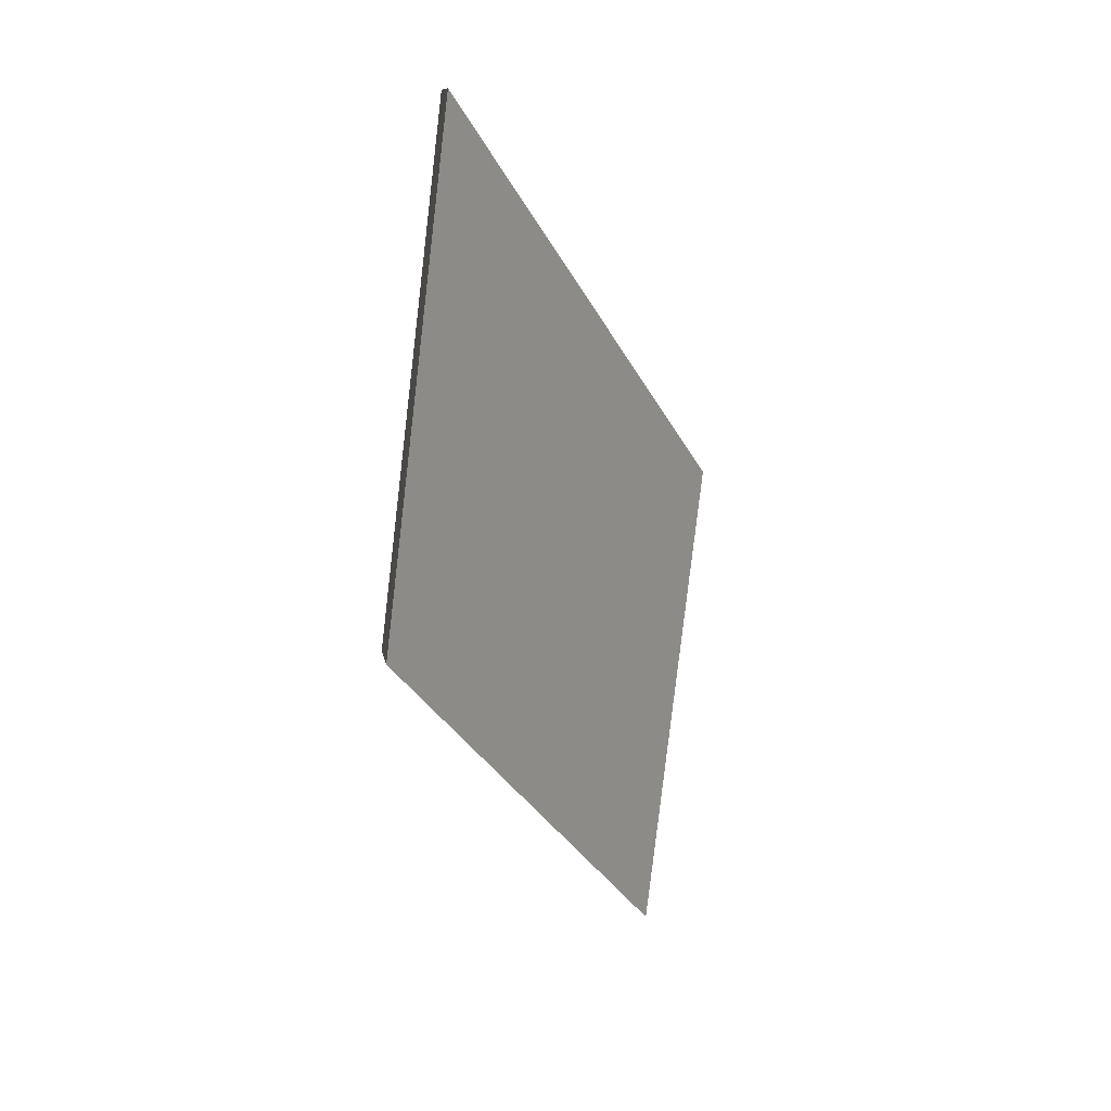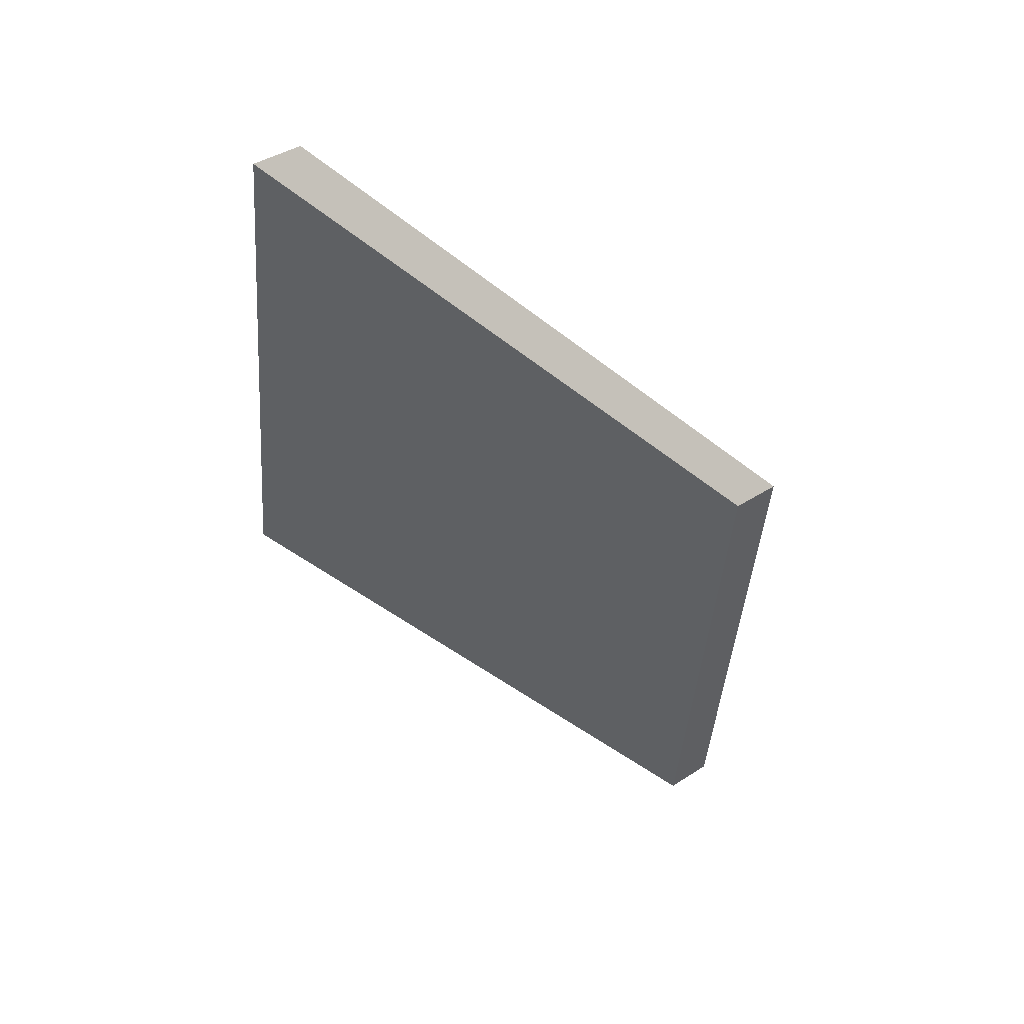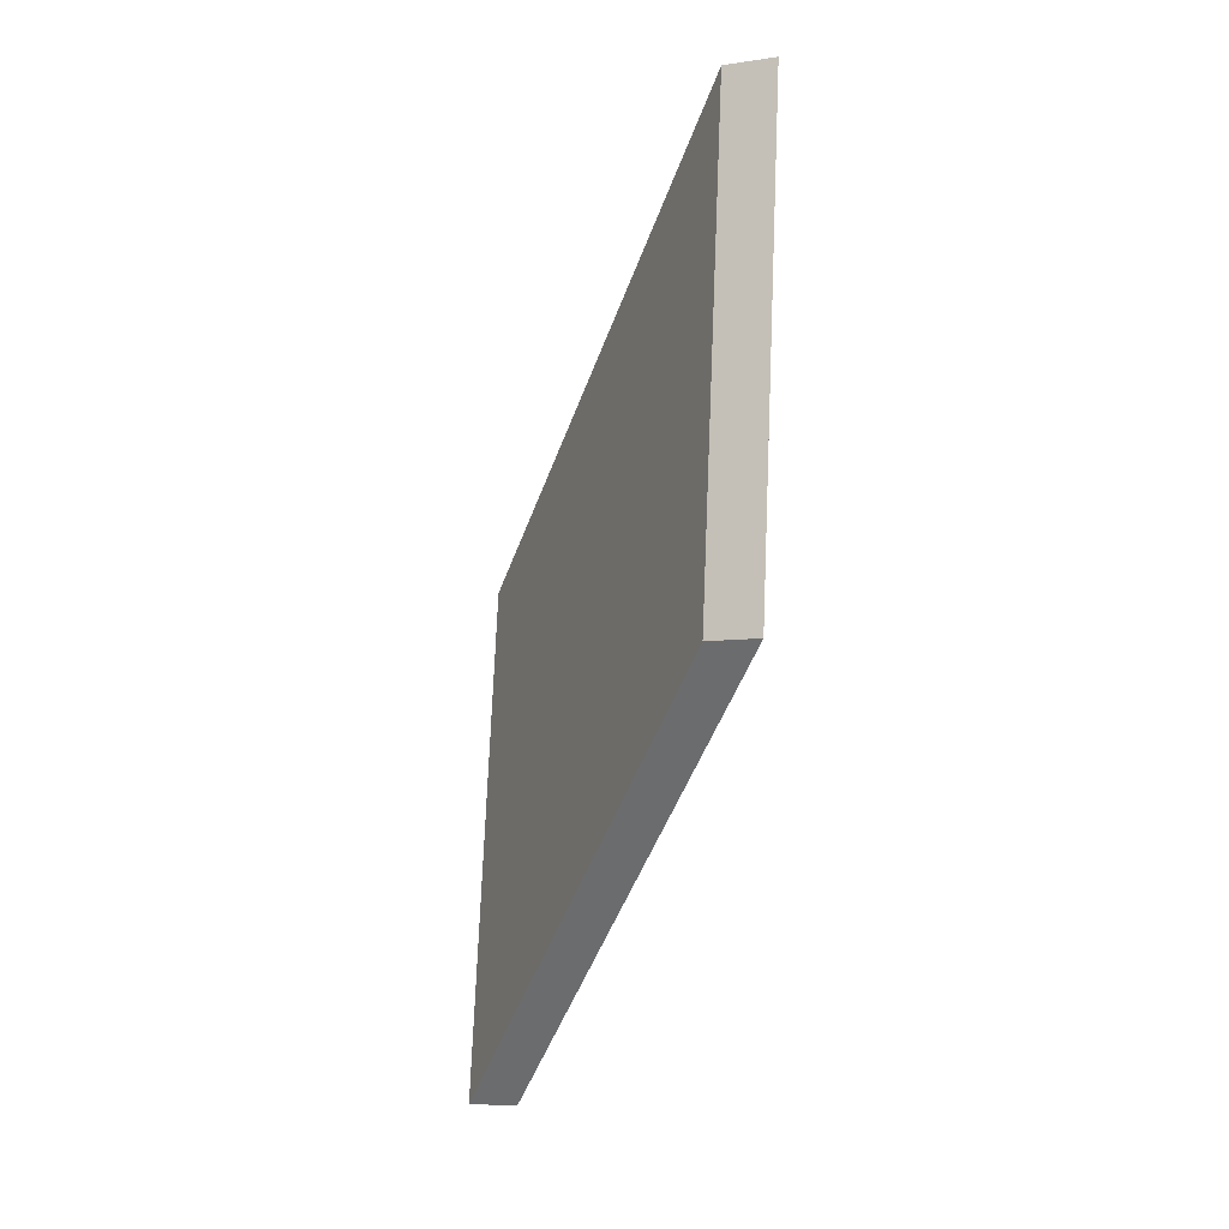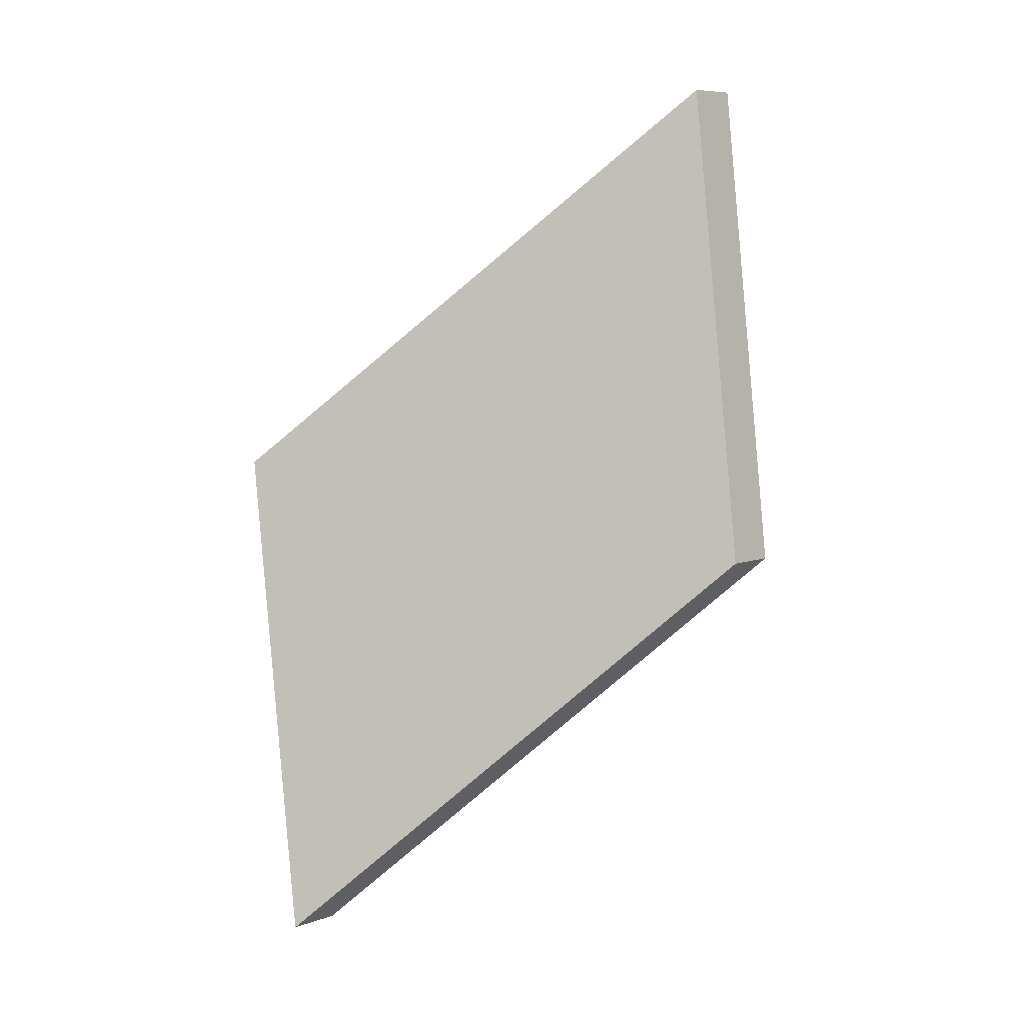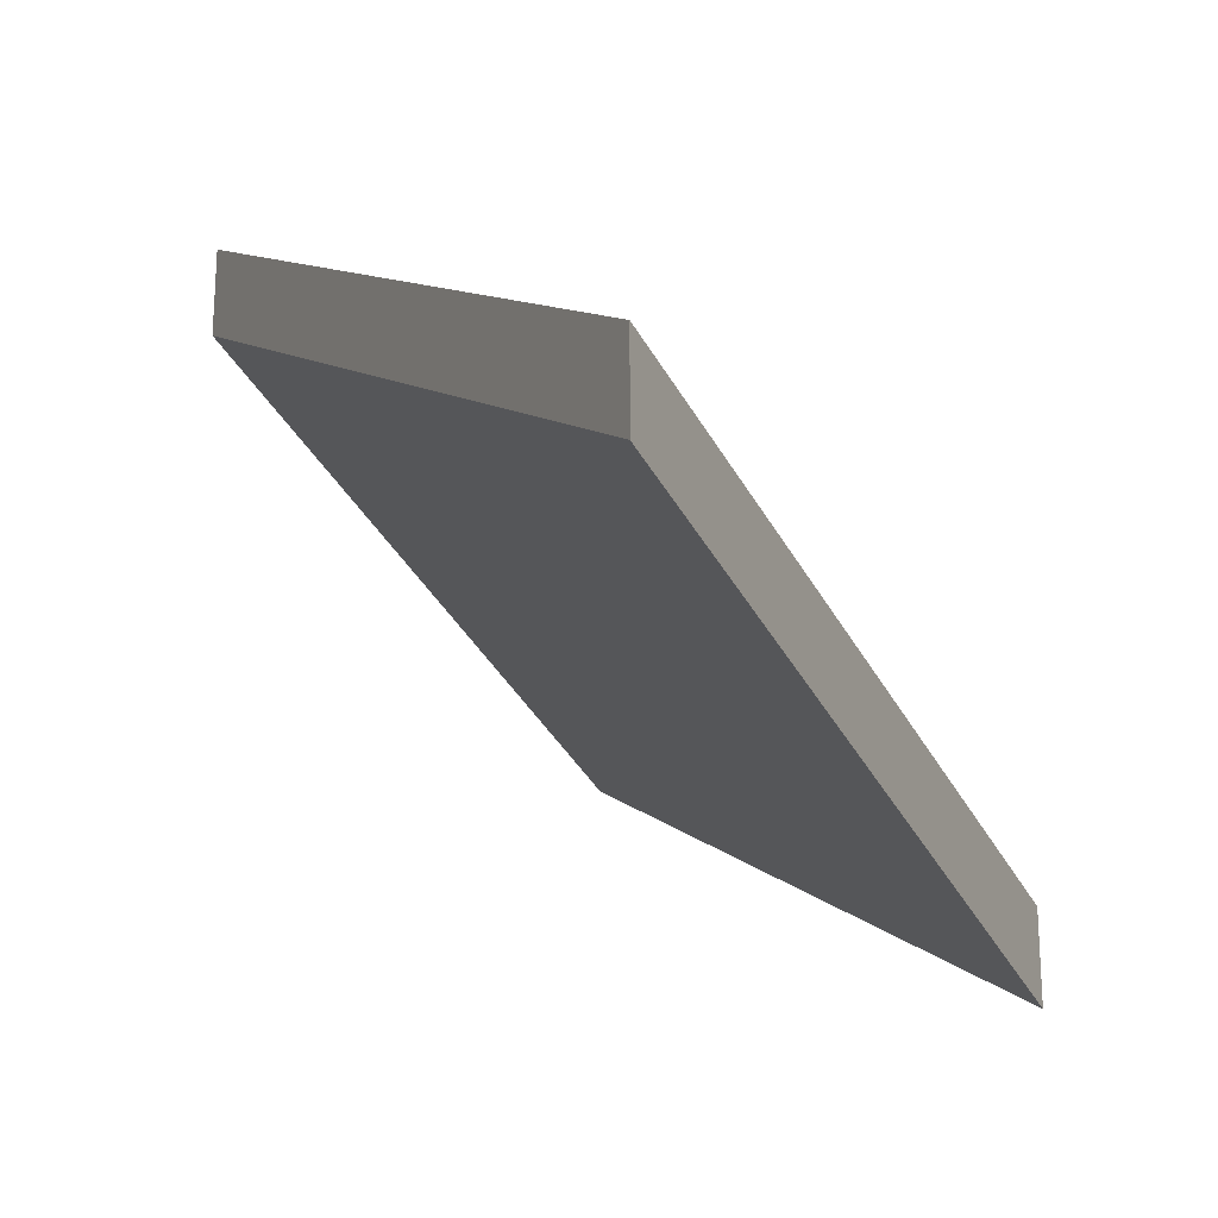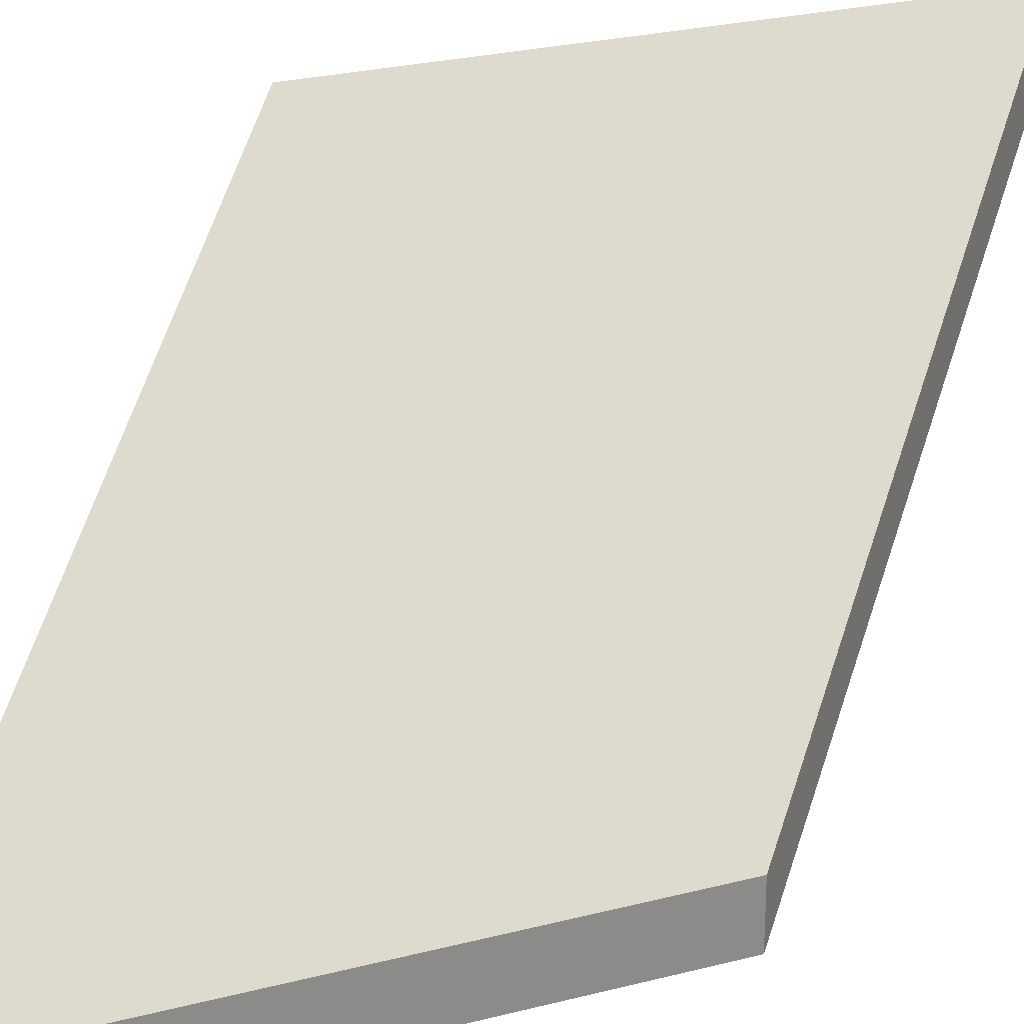
<metadata>
{"format":"obj","ext":"obj","renderer":"f3d","projection":"perspective","resolution":1024,"background":"white","views":[{"elev":11.4,"azim":170.7,"up":"+Z"},{"elev":41.8,"azim":-127.9,"up":"+Z"},{"elev":-7.6,"azim":112.5,"up":"+Z"},{"elev":7.8,"azim":45.6,"up":"+Z"},{"elev":-30.4,"azim":-165.0,"up":"+Y"},{"elev":26.3,"azim":-119.0,"up":"+Y"}]}
</metadata>
<code>
v -7.984 0.166 -4.689
v -8 0.1478 -4.709
v -7.997 0.1478 -4.735
v -7.981 0.1662 -4.714
v -7.981 0.1688 -4.714
v -7.981 0.1662 -4.714
v -7.997 0.1478 -4.735
v -7.997 0.1504 -4.735
v -7.997 0.1504 -4.735
v -7.997 0.1478 -4.735
v -8 0.1478 -4.709
v -8 0.1504 -4.709
v -8 0.1504 -4.709
v -8 0.1478 -4.709
v -7.984 0.166 -4.689
v -7.984 0.1687 -4.689
v -7.984 0.1687 -4.689
v -7.984 0.166 -4.689
v -7.981 0.1662 -4.714
v -7.981 0.1688 -4.714
v -7.981 0.1688 -4.714
v -7.997 0.1504 -4.735
v -8 0.1504 -4.709
v -7.984 0.1687 -4.689
f 1 2 3
f 1 3 4
f 5 6 7
f 5 7 8
f 9 10 11
f 9 11 12
f 13 14 15
f 13 15 16
f 17 18 19
f 17 19 20
f 21 22 23
f 21 23 24

</code>
